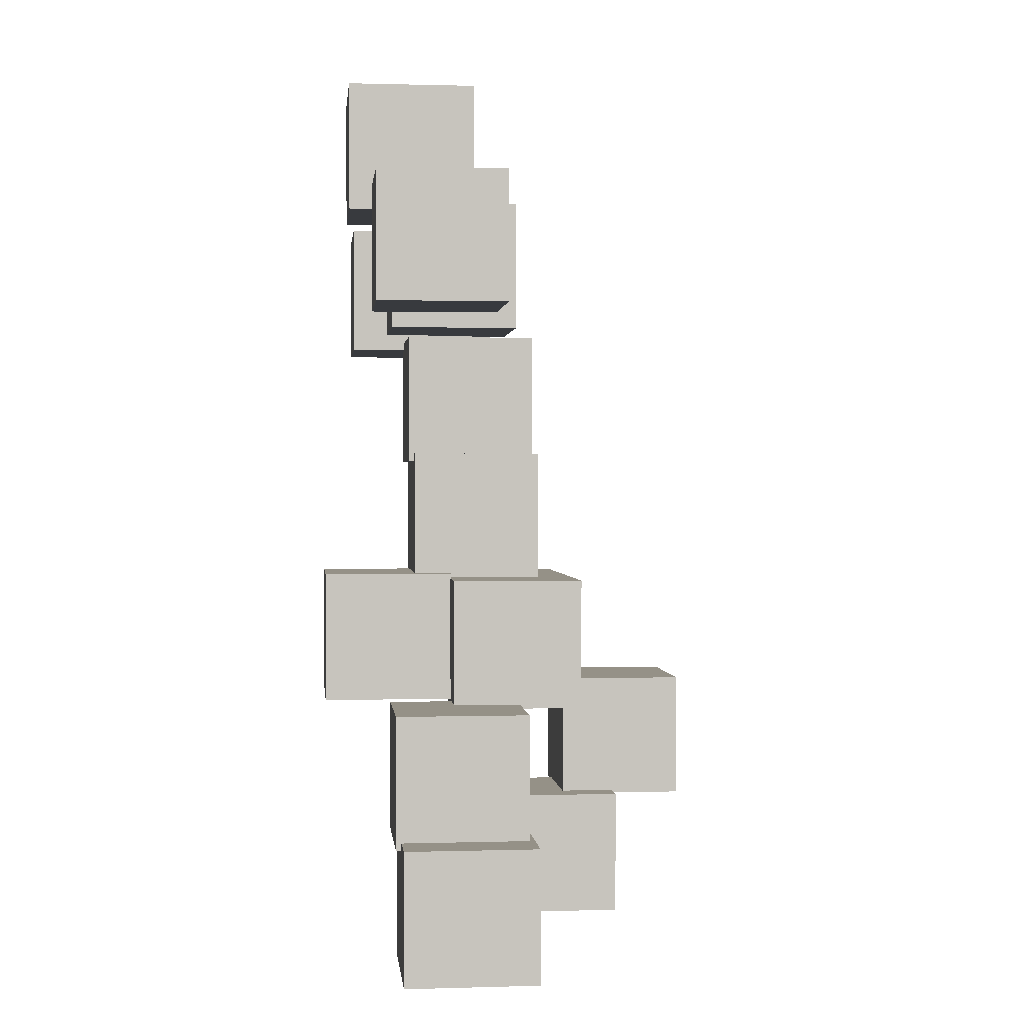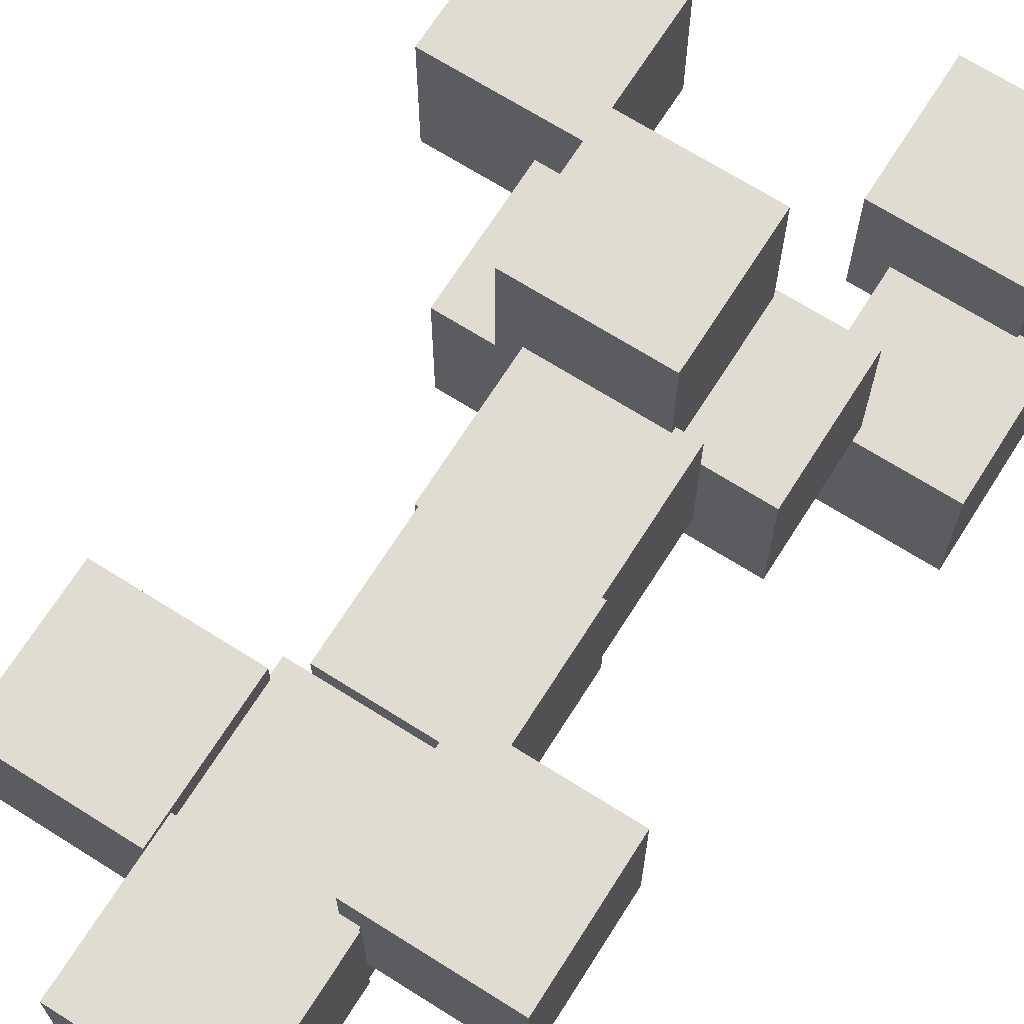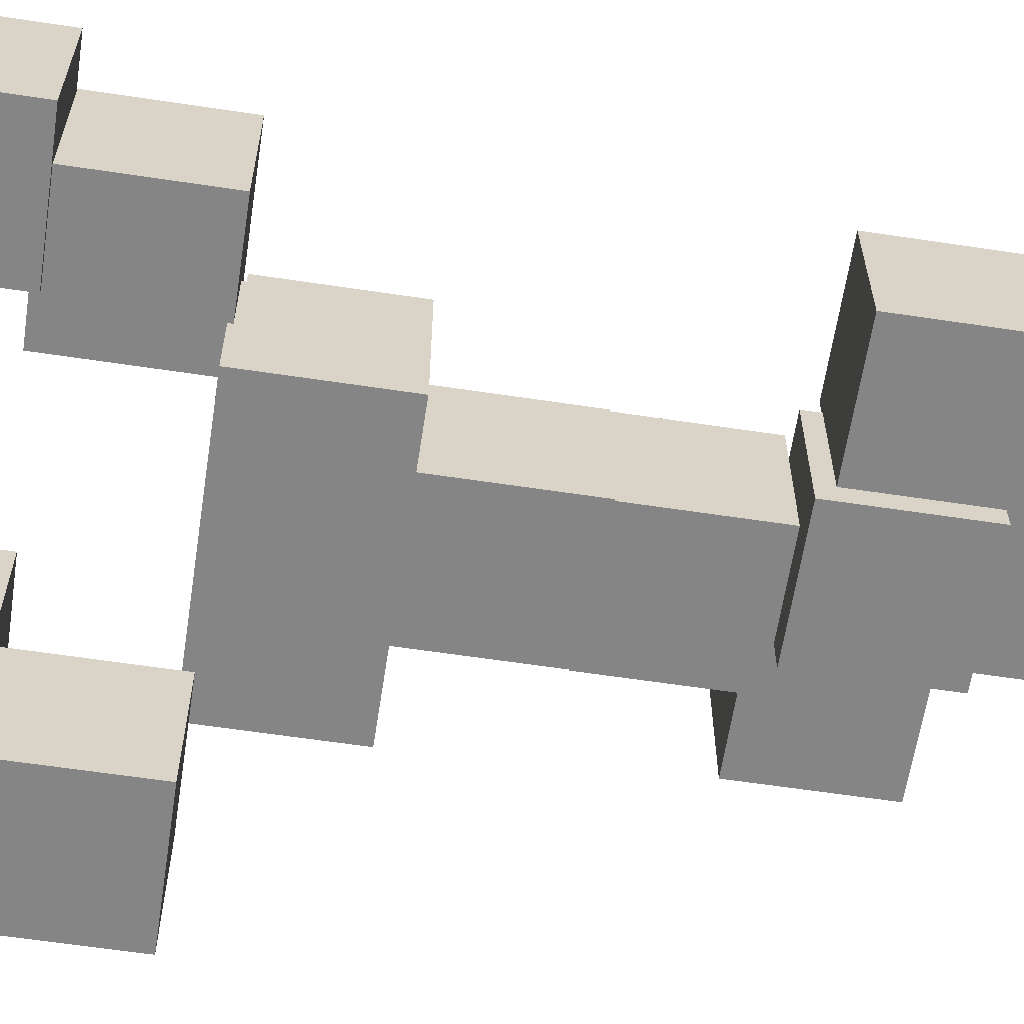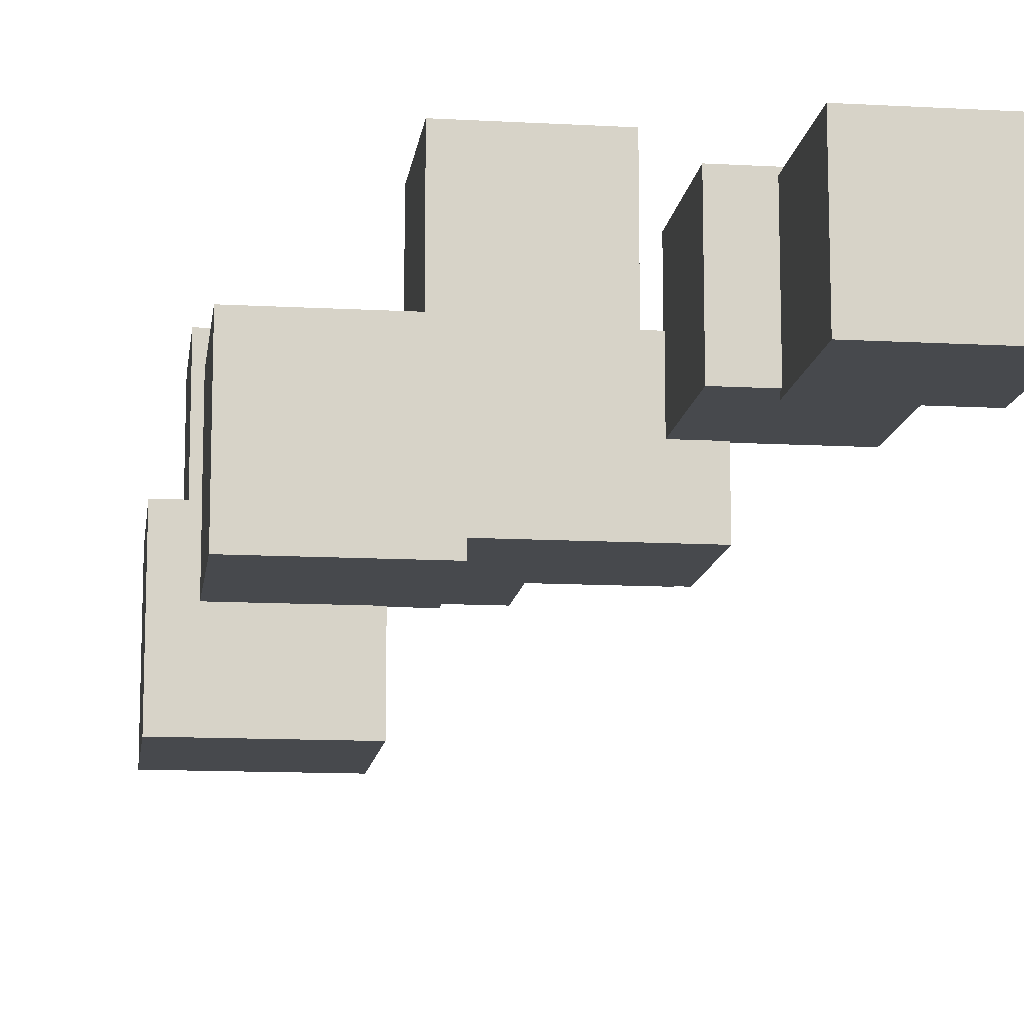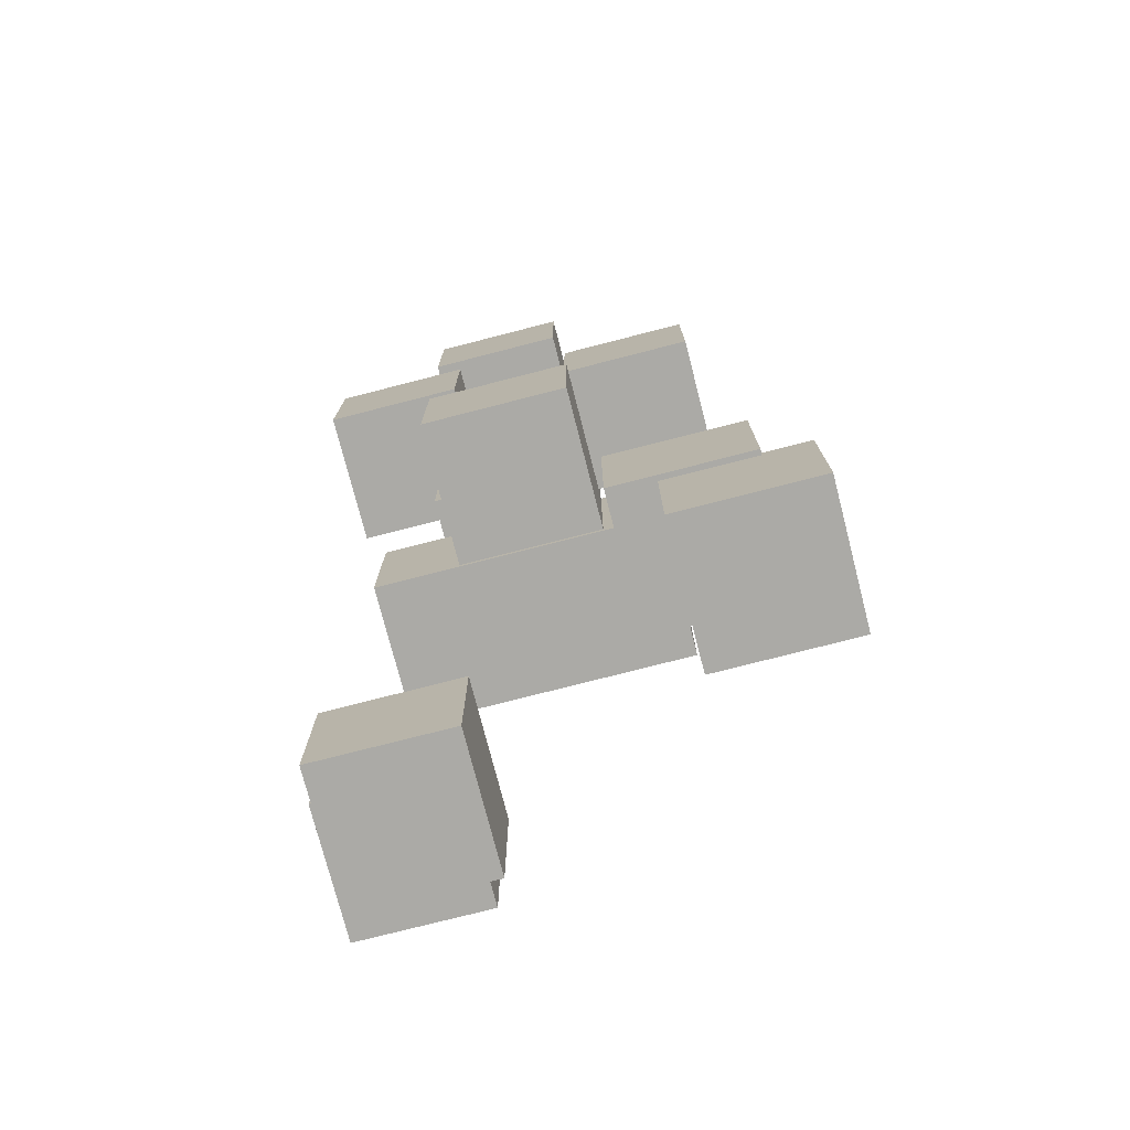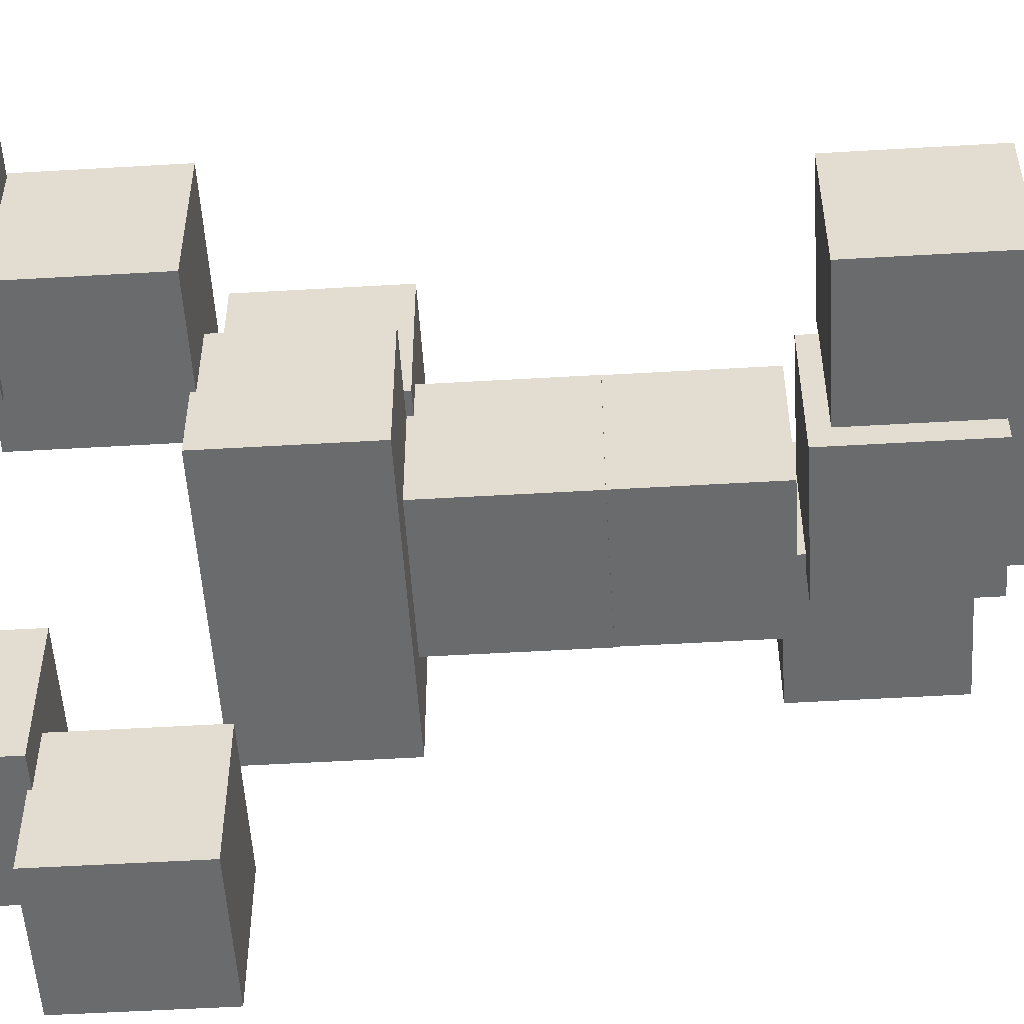
<metadata>
{"format":"obj","ext":"obj","renderer":"f3d","projection":"perspective","resolution":1024,"background":"white","views":[{"elev":0.9,"azim":84.0,"up":"+Y"},{"elev":69.0,"azim":-147.7,"up":"+Z"},{"elev":-61.9,"azim":81.3,"up":"+Z"},{"elev":-12.4,"azim":-7.4,"up":"+Z"},{"elev":-75.9,"azim":14.4,"up":"+Y"},{"elev":-53.2,"azim":93.6,"up":"+Z"}]}
</metadata>
<code>
g Block(Clone)
v -1.377 -1.772 0.3404
v -0.8266 -1.772 0.3404
v -1.377 -1.222 0.3404
v -0.8266 -1.222 0.3404
v -1.377 -1.222 -0.2096
v -0.8266 -1.222 -0.2096
v -1.377 -1.772 -0.2096
v -0.8266 -1.772 -0.2096
v -1.377 -1.222 0.3404
v -0.8266 -1.222 0.3404
v -1.377 -1.222 -0.2096
v -0.8266 -1.222 -0.2096
v -1.377 -1.772 -0.2096
v -0.8266 -1.772 0.3404
v -0.8266 -1.772 -0.2096
v -1.377 -1.772 0.3404
v -0.8266 -1.772 0.3404
v -0.8266 -1.222 -0.2096
v -0.8266 -1.772 -0.2096
v -0.8266 -1.222 0.3404
v -1.377 -1.772 -0.2096
v -1.377 -1.222 0.3404
v -1.377 -1.772 0.3404
v -1.377 -1.222 -0.2096
f 4 1 2
f 3 1 4
f 6 9 10
f 5 9 6
f 8 11 12
f 7 11 8
f 14 13 15
f 16 13 14
f 18 17 19
f 20 17 18
f 22 21 23
f 24 21 22
g Block(Clone)
v -1.499 -1.235 0.02708
v -0.9495 -1.235 0.02708
v -1.499 -0.6846 0.02708
v -0.9495 -0.6846 0.02708
v -1.499 -0.6846 -0.5229
v -0.9495 -0.6846 -0.5229
v -1.499 -1.235 -0.5229
v -0.9495 -1.235 -0.5229
v -1.499 -0.6846 0.02708
v -0.9495 -0.6846 0.02708
v -1.499 -0.6846 -0.5229
v -0.9495 -0.6846 -0.5229
v -1.499 -1.235 -0.5229
v -0.9495 -1.235 0.02708
v -0.9495 -1.235 -0.5229
v -1.499 -1.235 0.02708
v -0.9495 -1.235 0.02708
v -0.9495 -0.6846 -0.5229
v -0.9495 -1.235 -0.5229
v -0.9495 -0.6846 0.02708
v -1.499 -1.235 -0.5229
v -1.499 -0.6846 0.02708
v -1.499 -1.235 0.02708
v -1.499 -0.6846 -0.5229
f 28 25 26
f 27 25 28
f 30 33 34
f 29 33 30
f 32 35 36
f 31 35 32
f 38 37 39
f 40 37 38
f 42 41 43
f 44 41 42
f 46 45 47
f 48 45 46
g Block(Clone)
v -0.01732 -1.772 0.8604
v 0.5327 -1.772 0.8604
v -0.01732 -1.222 0.8604
v 0.5327 -1.222 0.8604
v -0.01732 -1.222 0.3104
v 0.5327 -1.222 0.3104
v -0.01732 -1.772 0.3104
v 0.5327 -1.772 0.3104
v -0.01732 -1.222 0.8604
v 0.5327 -1.222 0.8604
v -0.01732 -1.222 0.3104
v 0.5327 -1.222 0.3104
v -0.01732 -1.772 0.3104
v 0.5327 -1.772 0.8604
v 0.5327 -1.772 0.3104
v -0.01732 -1.772 0.8604
v 0.5327 -1.772 0.8604
v 0.5327 -1.222 0.3104
v 0.5327 -1.772 0.3104
v 0.5327 -1.222 0.8604
v -0.01732 -1.772 0.3104
v -0.01732 -1.222 0.8604
v -0.01732 -1.772 0.8604
v -0.01732 -1.222 0.3104
f 52 49 50
f 51 49 52
f 54 57 58
f 53 57 54
f 56 59 60
f 55 59 56
f 62 61 63
f 64 61 62
f 66 65 67
f 68 65 66
f 70 69 71
f 72 69 70
g Block(Clone)
v -0.2025 -1.254 0.8822
v 0.3475 -1.254 0.8822
v -0.2025 -0.7037 0.8822
v 0.3475 -0.7037 0.8822
v -0.2025 -0.7037 0.3322
v 0.3475 -0.7037 0.3322
v -0.2025 -1.254 0.3322
v 0.3475 -1.254 0.3322
v -0.2025 -0.7037 0.8822
v 0.3475 -0.7037 0.8822
v -0.2025 -0.7037 0.3322
v 0.3475 -0.7037 0.3322
v -0.2025 -1.254 0.3322
v 0.3475 -1.254 0.8822
v 0.3475 -1.254 0.3322
v -0.2025 -1.254 0.8822
v 0.3475 -1.254 0.8822
v 0.3475 -0.7037 0.3322
v 0.3475 -1.254 0.3322
v 0.3475 -0.7037 0.8822
v -0.2025 -1.254 0.3322
v -0.2025 -0.7037 0.8822
v -0.2025 -1.254 0.8822
v -0.2025 -0.7037 0.3322
f 76 73 74
f 75 73 76
f 78 81 82
f 77 81 78
f 80 83 84
f 79 83 80
f 86 85 87
f 88 85 86
f 90 89 91
f 92 89 90
f 94 93 95
f 96 93 94
g Block(Clone)
v -0.8116 -0.6991 1.161
v -0.2616 -0.6991 1.161
v -0.8116 -0.1491 1.161
v -0.2616 -0.1491 1.161
v -0.8116 -0.1491 0.6115
v -0.2616 -0.1491 0.6115
v -0.8116 -0.6991 0.6115
v -0.2616 -0.6991 0.6115
v -0.8116 -0.1491 1.161
v -0.2616 -0.1491 1.161
v -0.8116 -0.1491 0.6115
v -0.2616 -0.1491 0.6115
v -0.8116 -0.6991 0.6115
v -0.2616 -0.6991 1.161
v -0.2616 -0.6991 0.6115
v -0.8116 -0.6991 1.161
v -0.2616 -0.6991 1.161
v -0.2616 -0.1491 0.6115
v -0.2616 -0.6991 0.6115
v -0.2616 -0.1491 1.161
v -0.8116 -0.6991 0.6115
v -0.8116 -0.1491 1.161
v -0.8116 -0.6991 1.161
v -0.8116 -0.1491 0.6115
f 100 97 98
f 99 97 100
f 102 105 106
f 101 105 102
f 104 107 108
f 103 107 104
f 110 109 111
f 112 109 110
f 114 113 115
f 116 113 114
f 118 117 119
f 120 117 118
g Block(Clone)
v -0.8981 -0.1692 0.7667
v -0.3481 -0.1692 0.7667
v -0.8981 0.3808 0.7667
v -0.3481 0.3808 0.7667
v -0.8981 0.3808 0.2167
v -0.3481 0.3808 0.2167
v -0.8981 -0.1692 0.2167
v -0.3481 -0.1692 0.2167
v -0.8981 0.3808 0.7667
v -0.3481 0.3808 0.7667
v -0.8981 0.3808 0.2167
v -0.3481 0.3808 0.2167
v -0.8981 -0.1692 0.2167
v -0.3481 -0.1692 0.7667
v -0.3481 -0.1692 0.2167
v -0.8981 -0.1692 0.7667
v -0.3481 -0.1692 0.7667
v -0.3481 0.3808 0.2167
v -0.3481 -0.1692 0.2167
v -0.3481 0.3808 0.7667
v -0.8981 -0.1692 0.2167
v -0.8981 0.3808 0.7667
v -0.8981 -0.1692 0.7667
v -0.8981 0.3808 0.2167
f 124 121 122
f 123 121 124
f 126 129 130
f 125 129 126
f 128 131 132
f 127 131 128
f 134 133 135
f 136 133 134
f 138 137 139
f 140 137 138
f 142 141 143
f 144 141 142
g Block(Clone)
v -0.9163 0.3473 0.7918
v -0.3663 0.3473 0.7918
v -0.9163 0.8973 0.7918
v -0.3663 0.8973 0.7918
v -0.9163 0.8973 0.2418
v -0.3663 0.8973 0.2418
v -0.9163 0.3473 0.2418
v -0.3663 0.3473 0.2418
v -0.9163 0.8973 0.7918
v -0.3663 0.8973 0.7918
v -0.9163 0.8973 0.2418
v -0.3663 0.8973 0.2418
v -0.9163 0.3473 0.2418
v -0.3663 0.3473 0.7918
v -0.3663 0.3473 0.2418
v -0.9163 0.3473 0.7918
v -0.3663 0.3473 0.7918
v -0.3663 0.8973 0.2418
v -0.3663 0.3473 0.2418
v -0.3663 0.8973 0.7918
v -0.9163 0.3473 0.2418
v -0.9163 0.8973 0.7918
v -0.9163 0.3473 0.7918
v -0.9163 0.8973 0.2418
f 148 145 146
f 147 145 148
f 150 153 154
f 149 153 150
f 152 155 156
f 151 155 152
f 158 157 159
f 160 157 158
f 162 161 163
f 164 161 162
f 166 165 167
f 168 165 166
g Block(Clone)
v -1.351 0.8667 1.024
v -0.801 0.8667 1.024
v -1.351 1.417 1.024
v -0.801 1.417 1.024
v -1.351 1.417 0.4739
v -0.801 1.417 0.4739
v -1.351 0.8667 0.4739
v -0.801 0.8667 0.4739
v -1.351 1.417 1.024
v -0.801 1.417 1.024
v -1.351 1.417 0.4739
v -0.801 1.417 0.4739
v -1.351 0.8667 0.4739
v -0.801 0.8667 1.024
v -0.801 0.8667 0.4739
v -1.351 0.8667 1.024
v -0.801 0.8667 1.024
v -0.801 1.417 0.4739
v -0.801 0.8667 0.4739
v -0.801 1.417 1.024
v -1.351 0.8667 0.4739
v -1.351 1.417 1.024
v -1.351 0.8667 1.024
v -1.351 1.417 0.4739
f 172 169 170
f 171 169 172
f 174 177 178
f 173 177 174
f 176 179 180
f 175 179 176
f 182 181 183
f 184 181 182
f 186 185 187
f 188 185 186
f 190 189 191
f 192 189 190
g Block(Clone)
v -0.3226 1.004 0.9559
v 0.2274 1.004 0.9559
v -0.3226 1.554 0.9559
v 0.2274 1.554 0.9559
v -0.3226 1.554 0.4059
v 0.2274 1.554 0.4059
v -0.3226 1.004 0.4059
v 0.2274 1.004 0.4059
v -0.3226 1.554 0.9559
v 0.2274 1.554 0.9559
v -0.3226 1.554 0.4059
v 0.2274 1.554 0.4059
v -0.3226 1.004 0.4059
v 0.2274 1.004 0.9559
v 0.2274 1.004 0.4059
v -0.3226 1.004 0.9559
v 0.2274 1.004 0.9559
v 0.2274 1.554 0.4059
v 0.2274 1.004 0.4059
v 0.2274 1.554 0.9559
v -0.3226 1.004 0.4059
v -0.3226 1.554 0.9559
v -0.3226 1.004 0.9559
v -0.3226 1.554 0.4059
f 196 193 194
f 195 193 196
f 198 201 202
f 197 201 198
f 200 203 204
f 199 203 200
f 206 205 207
f 208 205 206
f 210 209 211
f 212 209 210
f 214 213 215
f 216 213 214
g Block(Clone)
v -0.8648 0.9362 0.8683
v -0.3148 0.9362 0.8683
v -0.8648 1.486 0.8683
v -0.3148 1.486 0.8683
v -0.8648 1.486 0.3183
v -0.3148 1.486 0.3183
v -0.8648 0.9362 0.3183
v -0.3148 0.9362 0.3183
v -0.8648 1.486 0.8683
v -0.3148 1.486 0.8683
v -0.8648 1.486 0.3183
v -0.3148 1.486 0.3183
v -0.8648 0.9362 0.3183
v -0.3148 0.9362 0.8683
v -0.3148 0.9362 0.3183
v -0.8648 0.9362 0.8683
v -0.3148 0.9362 0.8683
v -0.3148 1.486 0.3183
v -0.3148 0.9362 0.3183
v -0.3148 1.486 0.8683
v -0.8648 0.9362 0.3183
v -0.8648 1.486 0.8683
v -0.8648 0.9362 0.8683
v -0.8648 1.486 0.3183
f 220 217 218
f 219 217 220
f 222 225 226
f 221 225 222
f 224 227 228
f 223 227 224
f 230 229 231
f 232 229 230
f 234 233 235
f 236 233 234
f 238 237 239
f 240 237 238
g Block(Clone)
v -0.902 1.459 1.054
v -0.352 1.459 1.054
v -0.902 2.009 1.054
v -0.352 2.009 1.054
v -0.902 2.009 0.5044
v -0.352 2.009 0.5044
v -0.902 1.459 0.5044
v -0.352 1.459 0.5044
v -0.902 2.009 1.054
v -0.352 2.009 1.054
v -0.902 2.009 0.5044
v -0.352 2.009 0.5044
v -0.902 1.459 0.5044
v -0.352 1.459 1.054
v -0.352 1.459 0.5044
v -0.902 1.459 1.054
v -0.352 1.459 1.054
v -0.352 2.009 0.5044
v -0.352 1.459 0.5044
v -0.352 2.009 1.054
v -0.902 1.459 0.5044
v -0.902 2.009 1.054
v -0.902 1.459 1.054
v -0.902 2.009 0.5044
f 244 241 242
f 243 241 244
f 246 249 250
f 245 249 246
f 248 251 252
f 247 251 248
f 254 253 255
f 256 253 254
f 258 257 259
f 260 257 258
f 262 261 263
f 264 261 262
g Block2(Clone)
v -1.138 -0.7206 0.6147
v -0.03848 -0.7206 0.6147
v -1.138 -0.1706 0.6147
v -0.03848 -0.1706 0.6147
v -1.138 -0.1706 0.06466
v -0.03848 -0.1706 0.06466
v -1.138 -0.7206 0.06466
v -0.03848 -0.7206 0.06466
v -1.138 -0.1706 0.6147
v -0.03848 -0.1706 0.6147
v -1.138 -0.1706 0.06466
v -0.03848 -0.1706 0.06466
v -1.138 -0.7206 0.06466
v -0.03848 -0.7206 0.6147
v -0.03848 -0.7206 0.06466
v -1.138 -0.7206 0.6147
v -0.03848 -0.7206 0.6147
v -0.03848 -0.1706 0.06466
v -0.03848 -0.7206 0.06466
v -0.03848 -0.1706 0.6147
v -1.138 -0.7206 0.06466
v -1.138 -0.1706 0.6147
v -1.138 -0.7206 0.6147
v -1.138 -0.1706 0.06466
f 268 265 266
f 267 265 268
f 270 273 274
f 269 273 270
f 272 275 276
f 271 275 272
f 278 277 279
f 280 277 278
f 282 281 283
f 284 281 282
f 286 285 287
f 288 285 286

</code>
